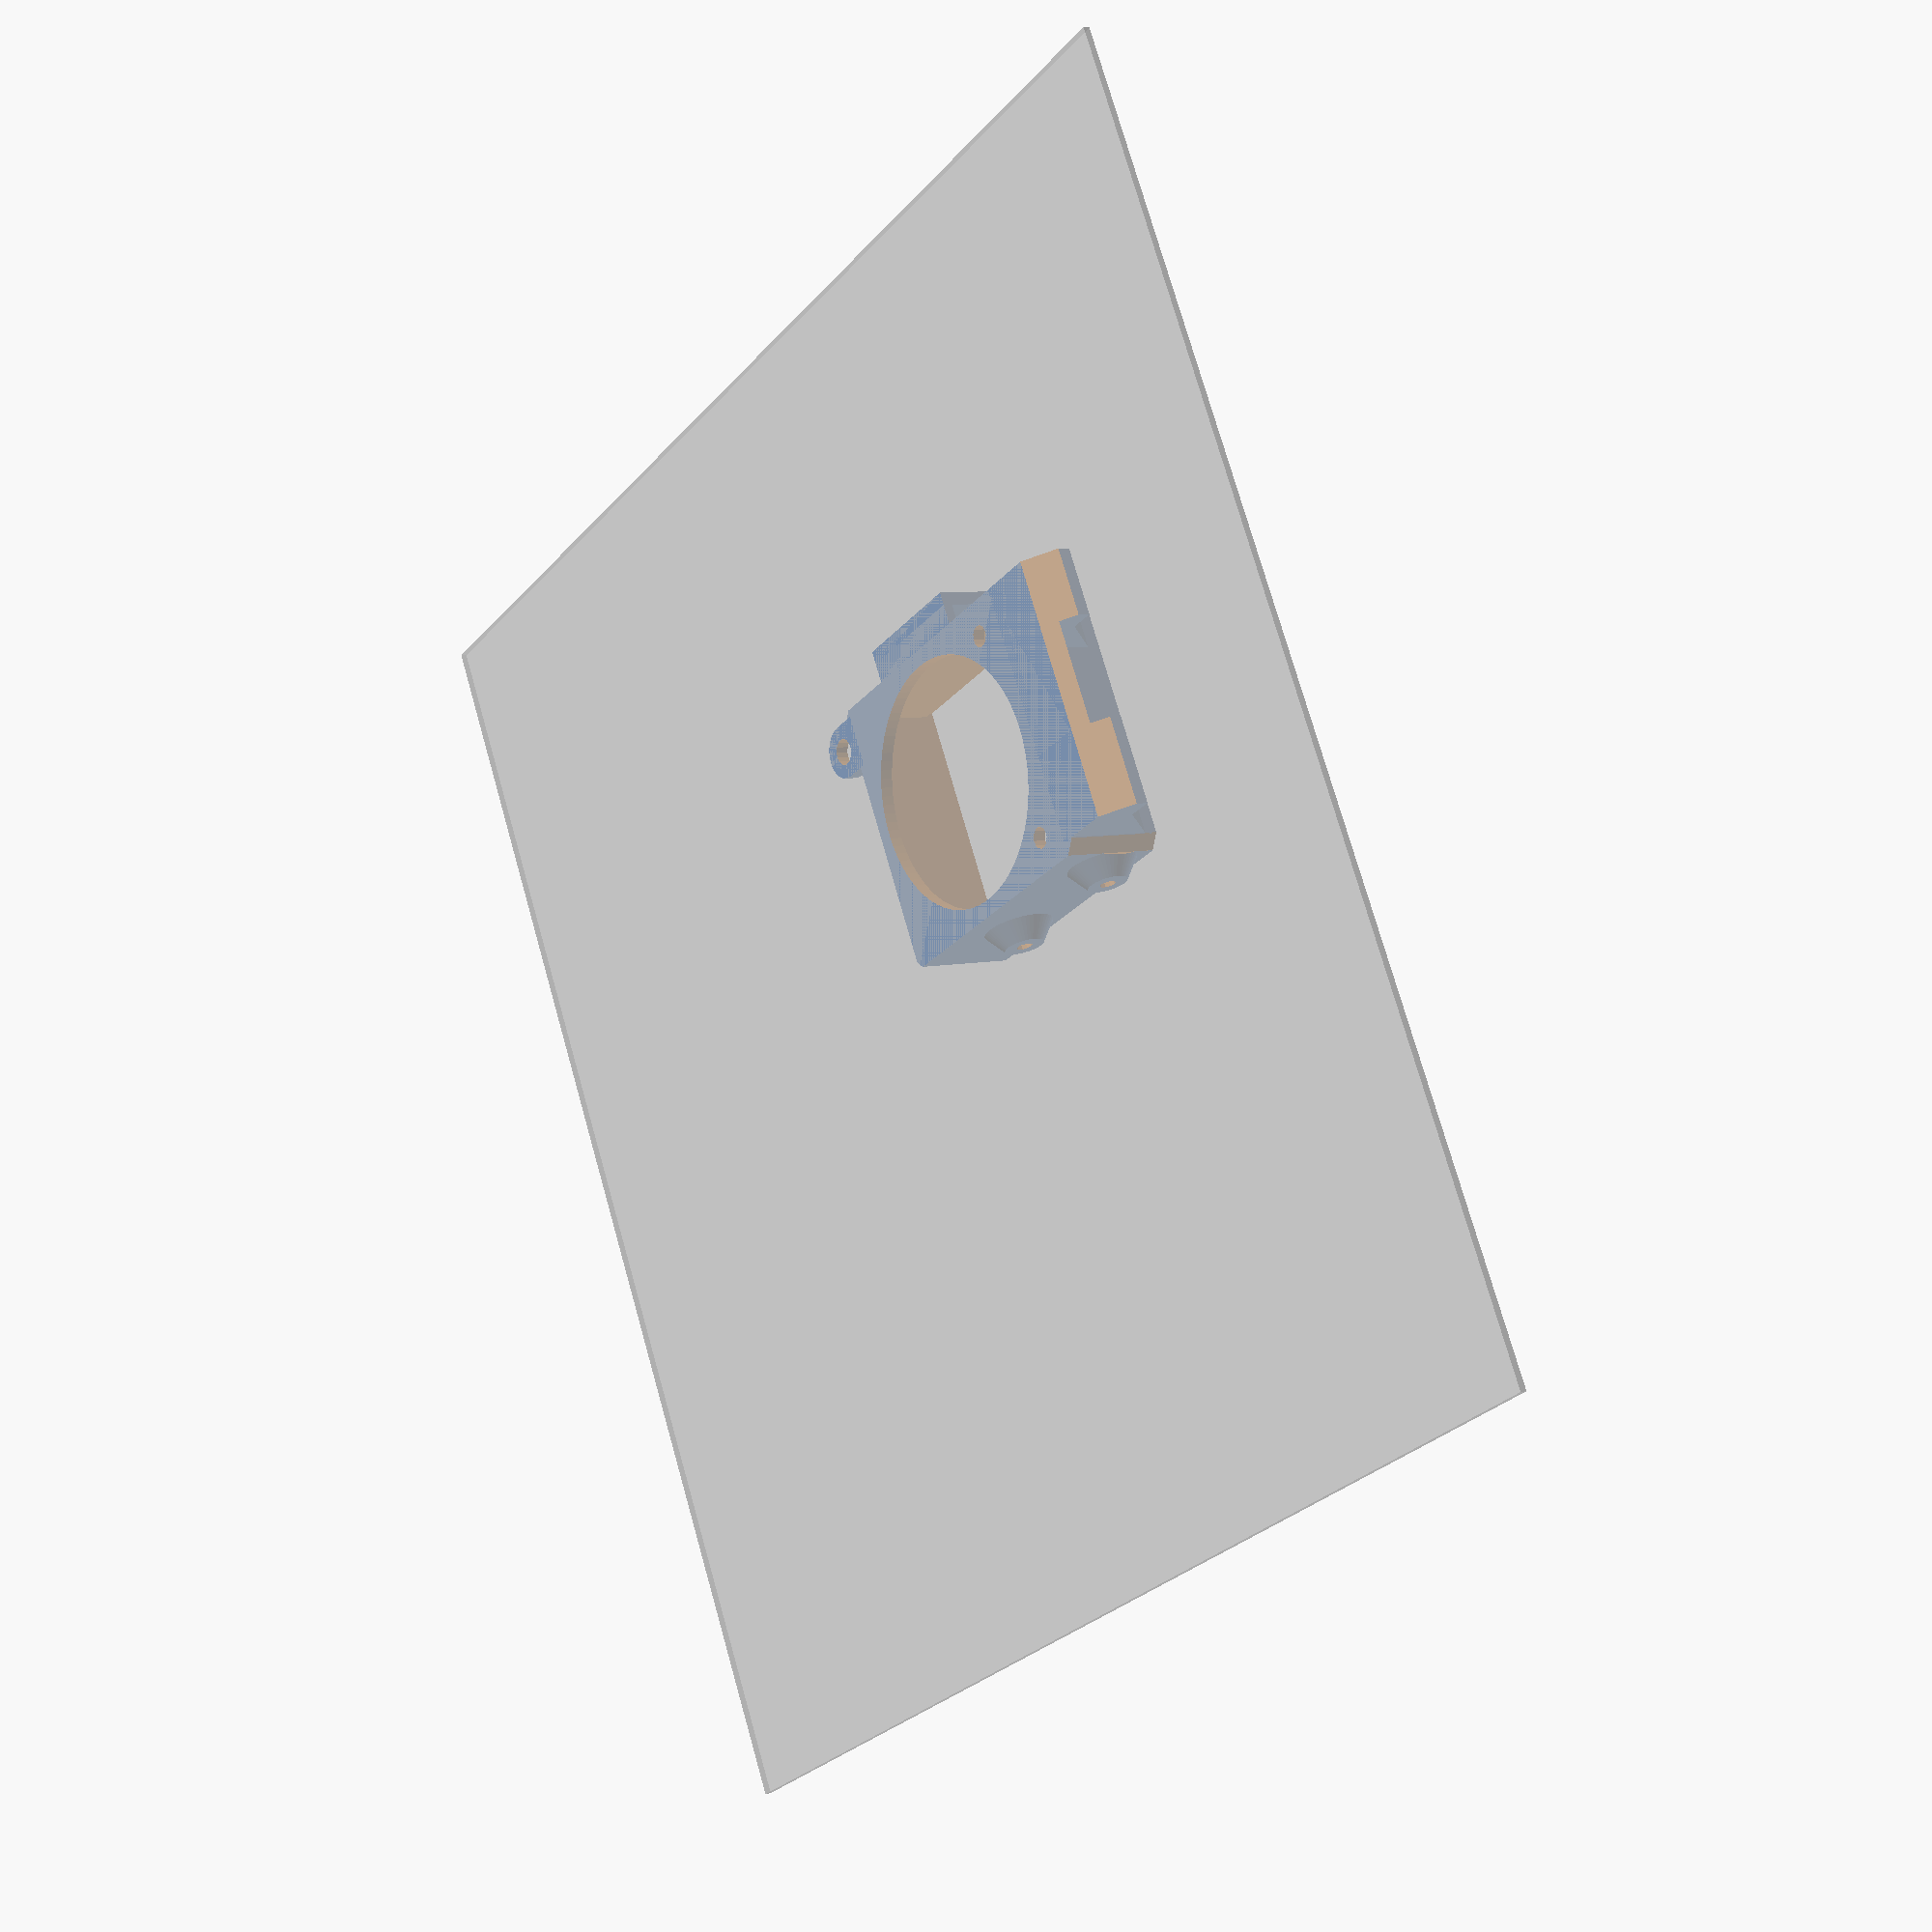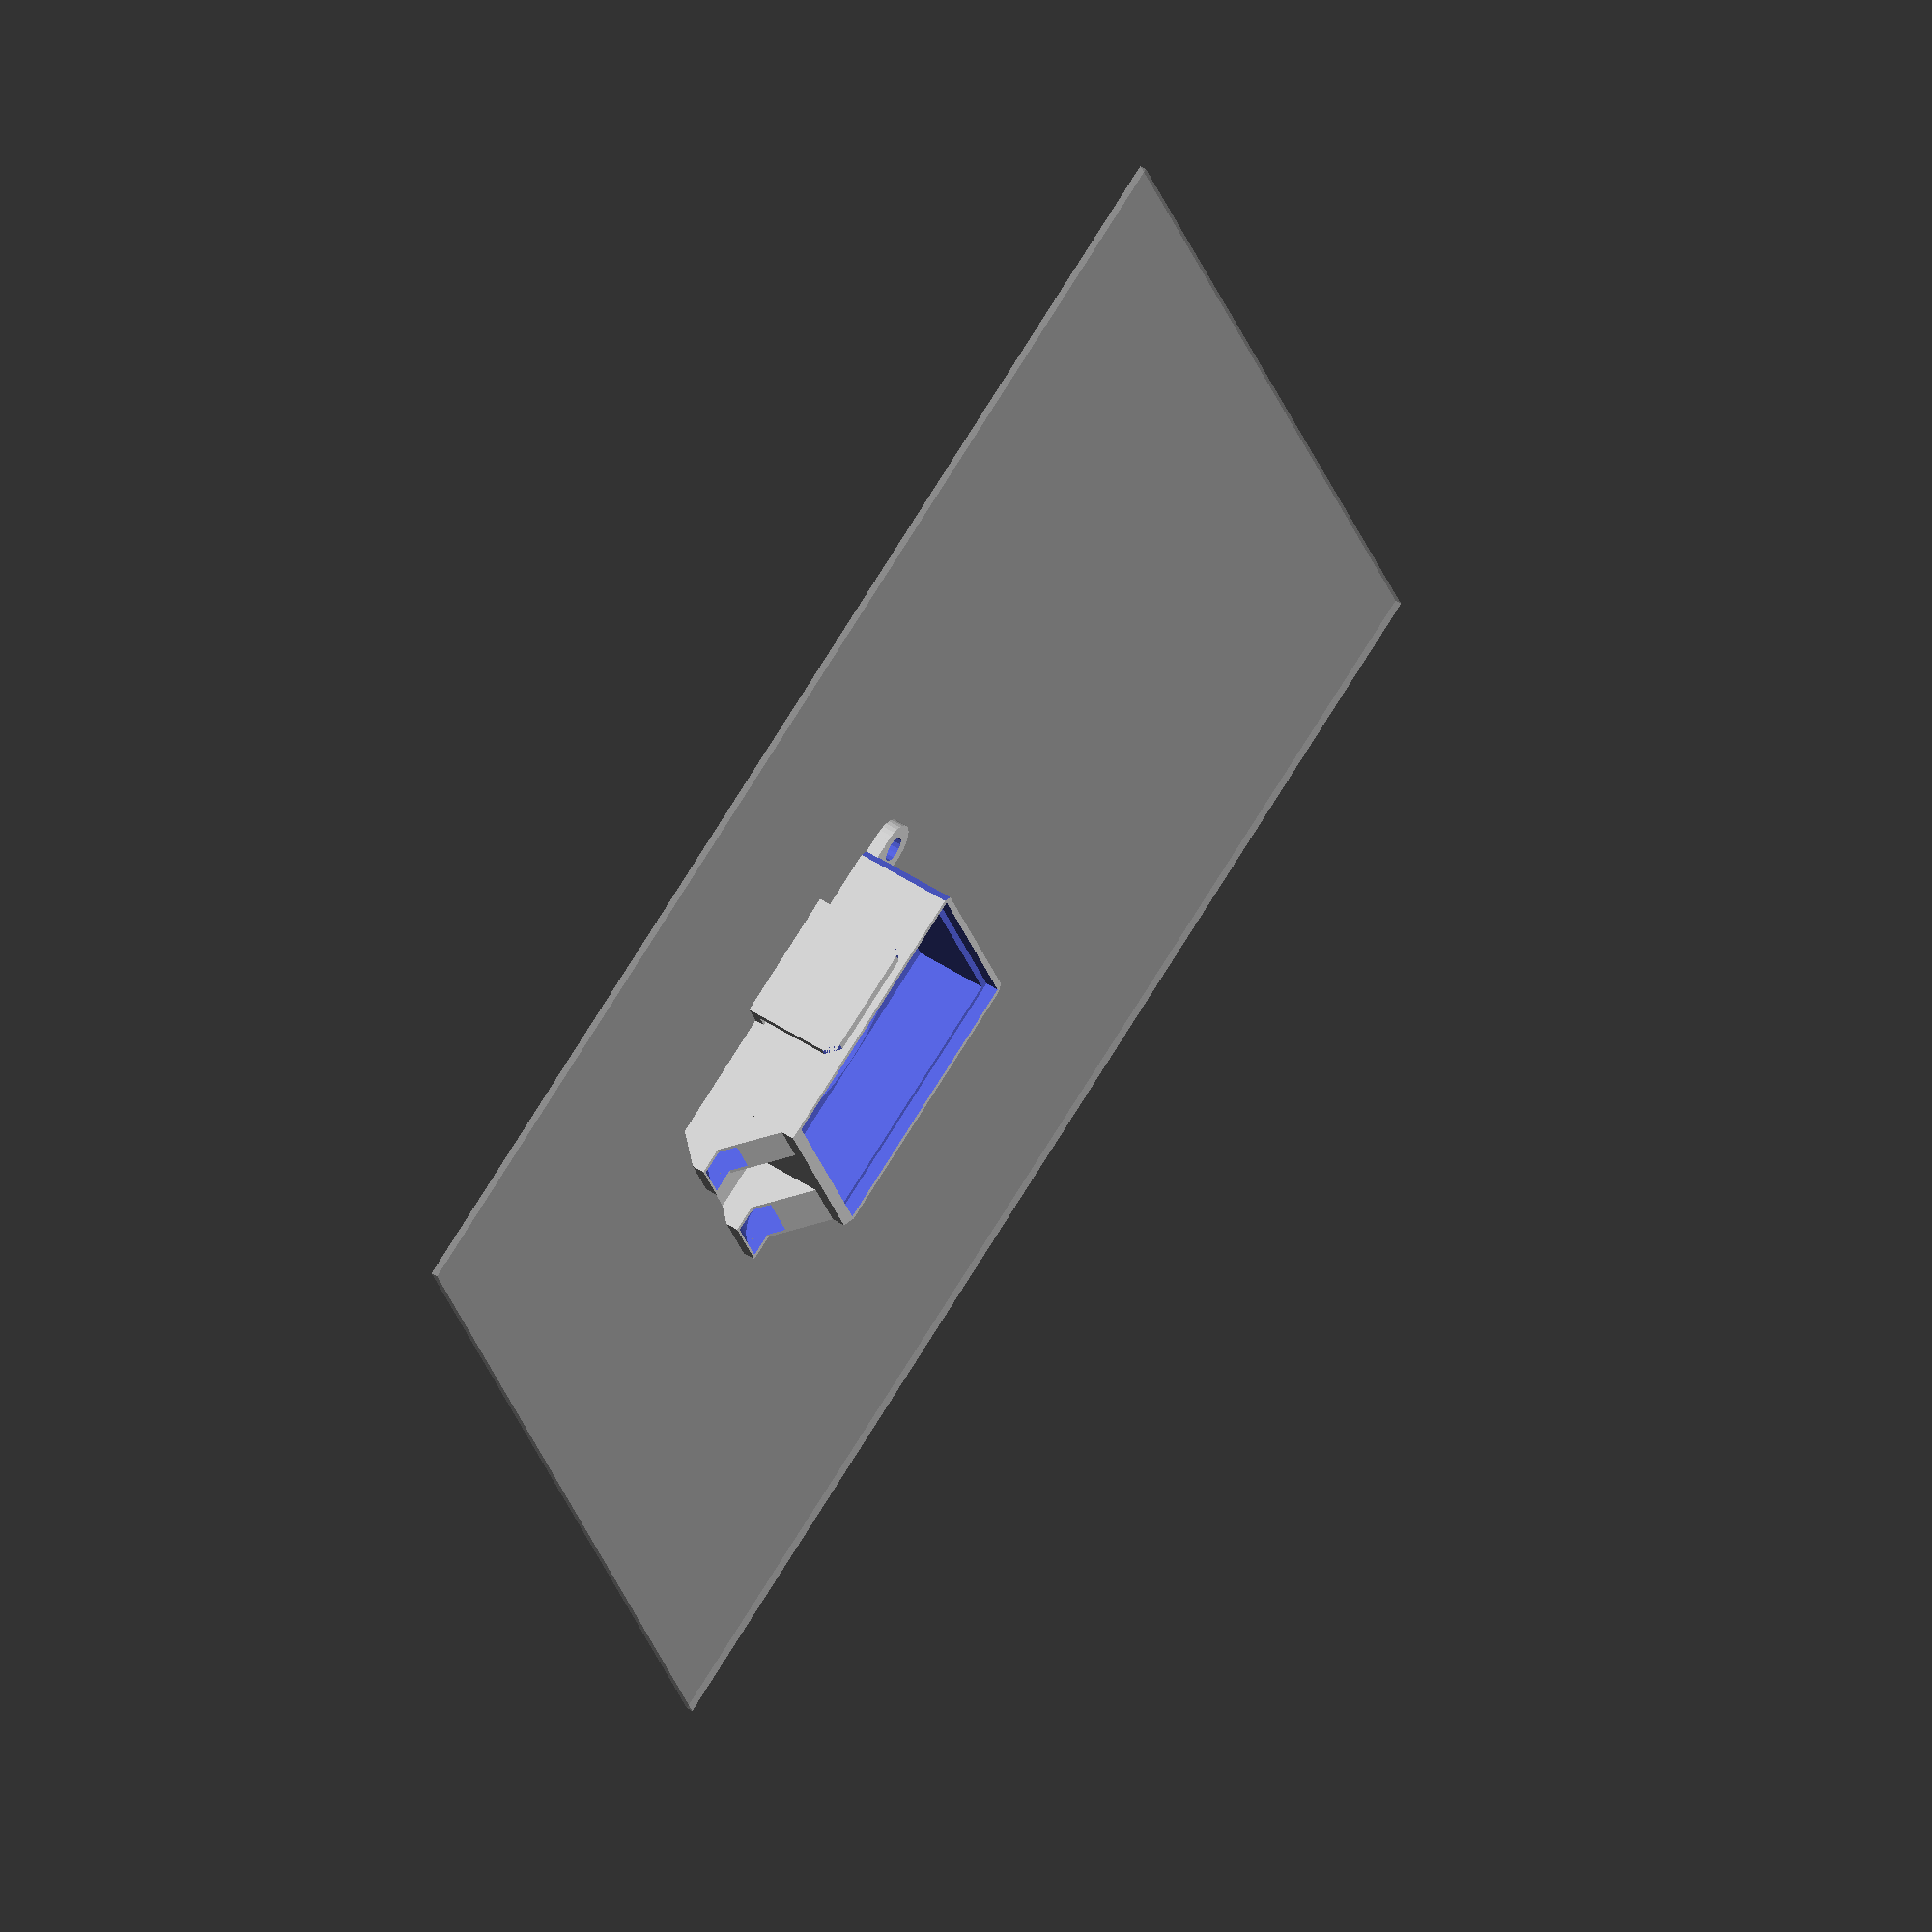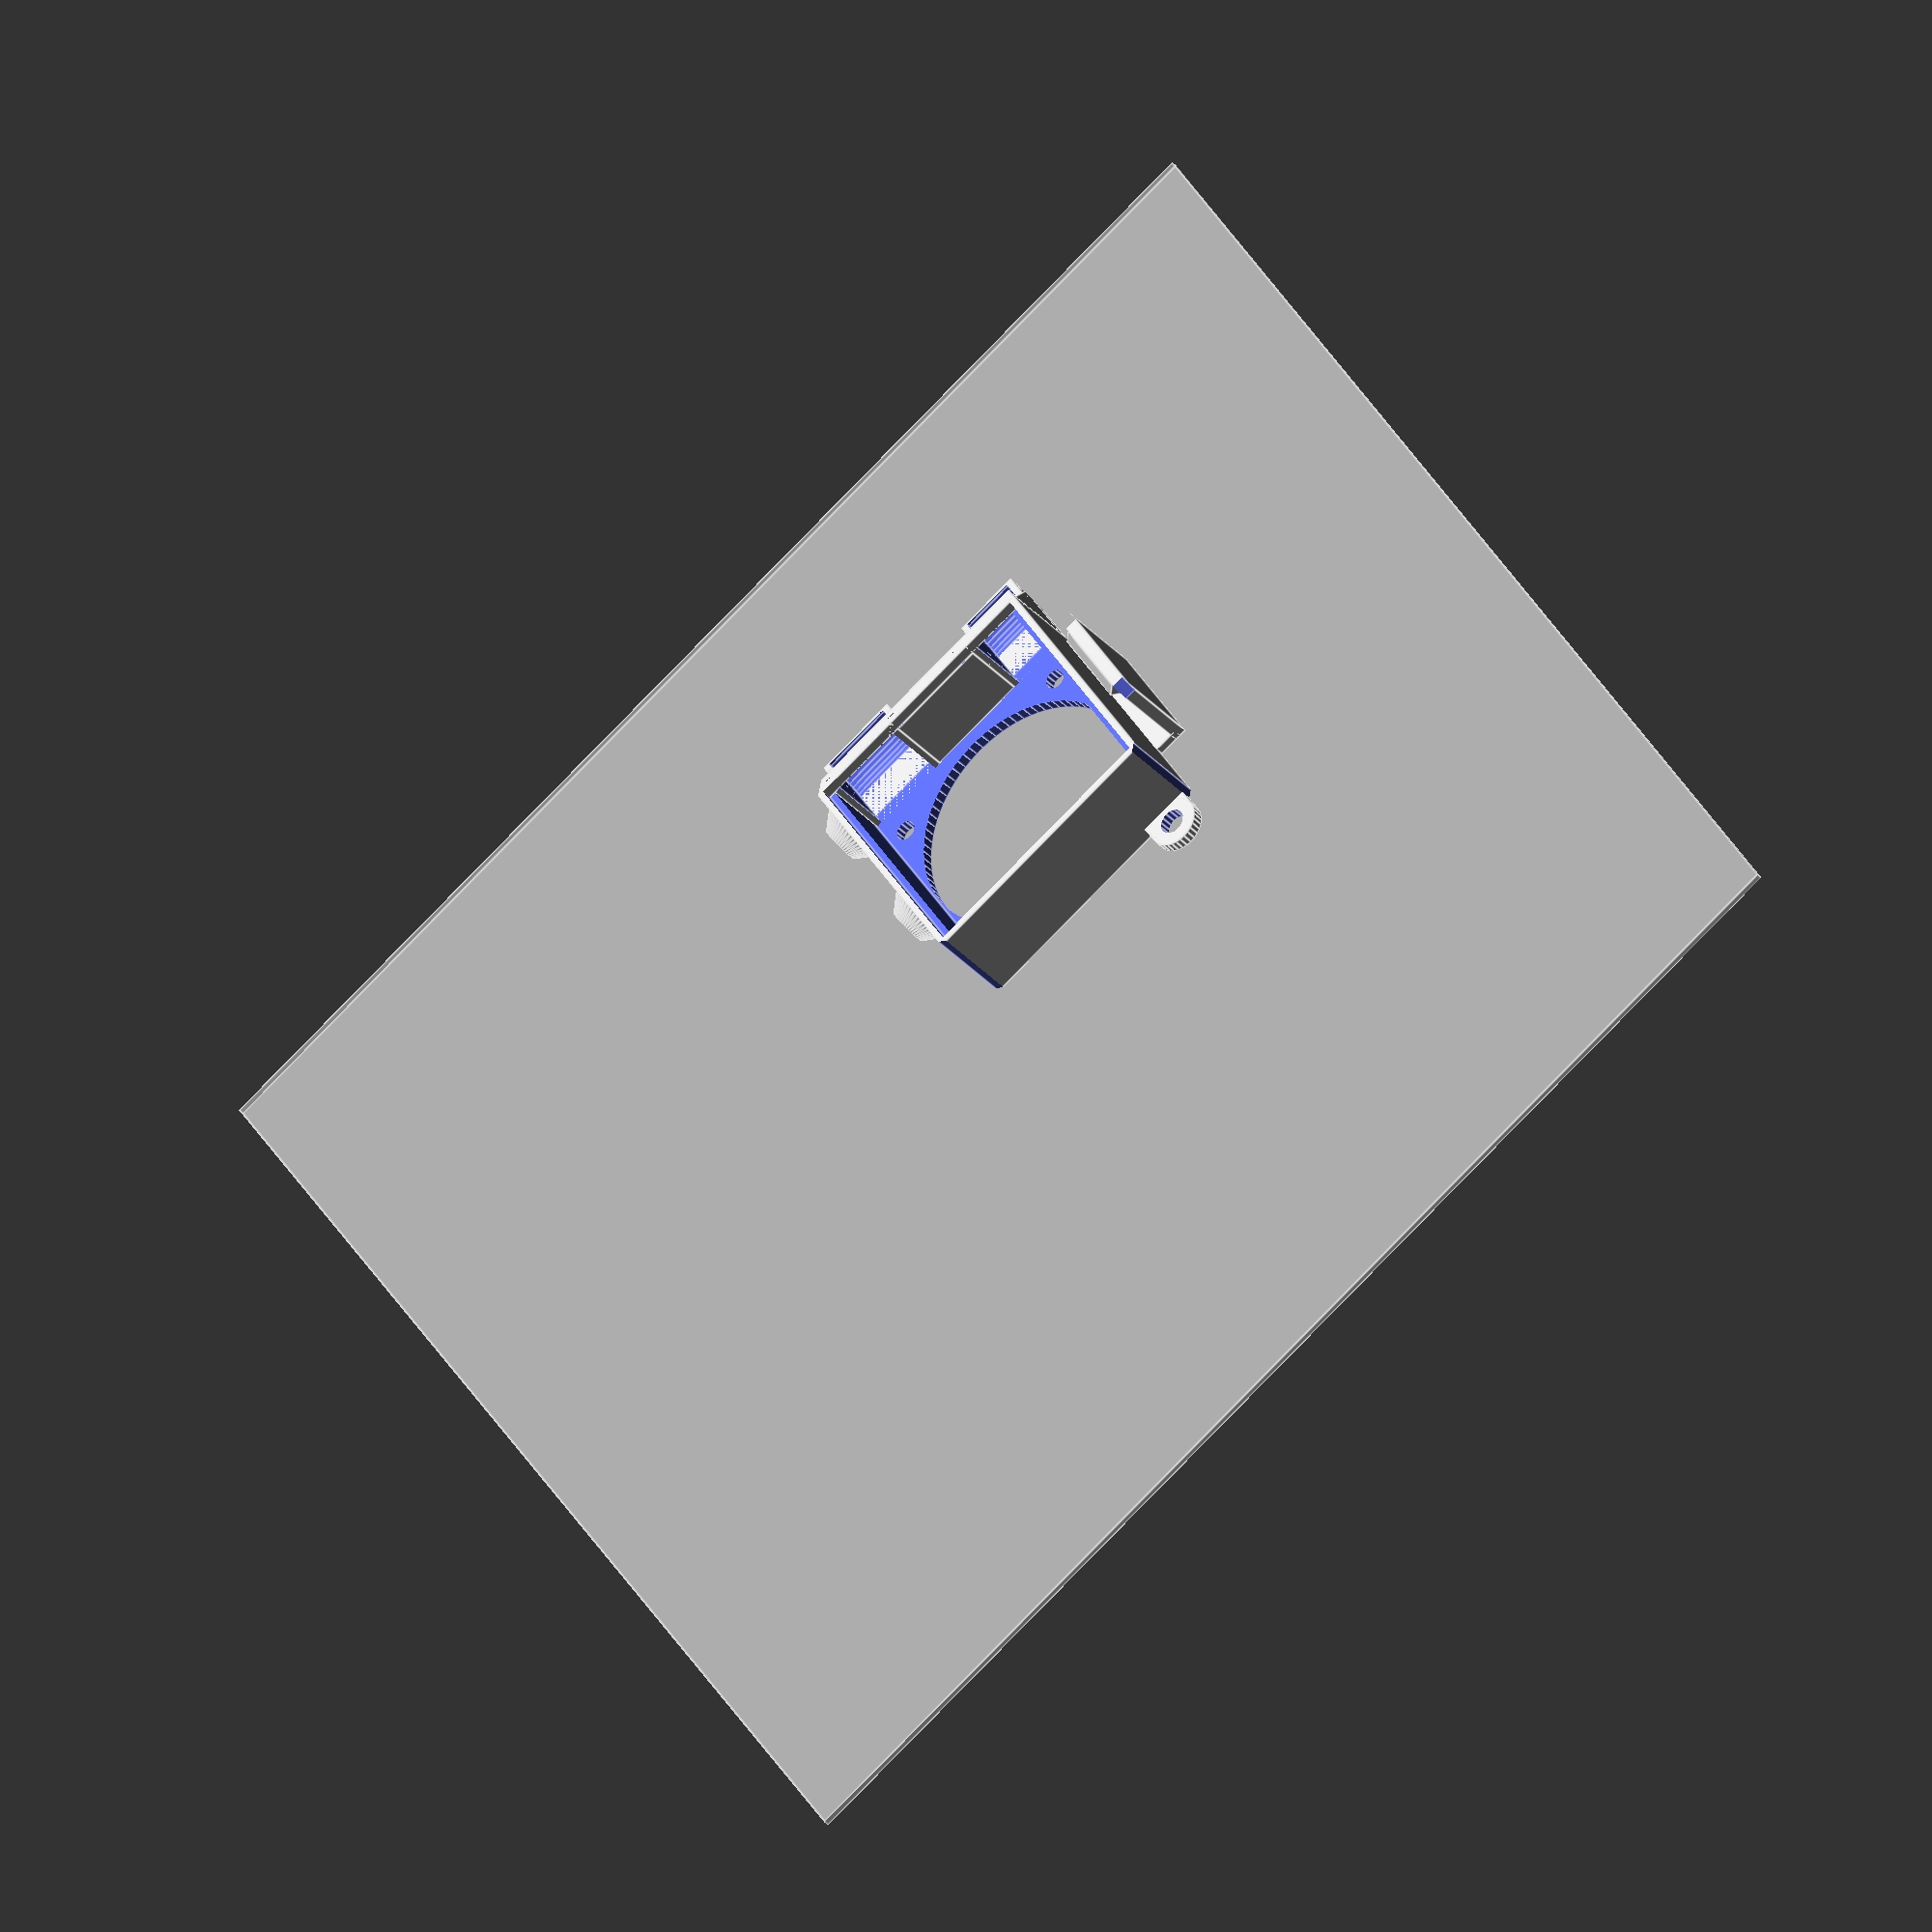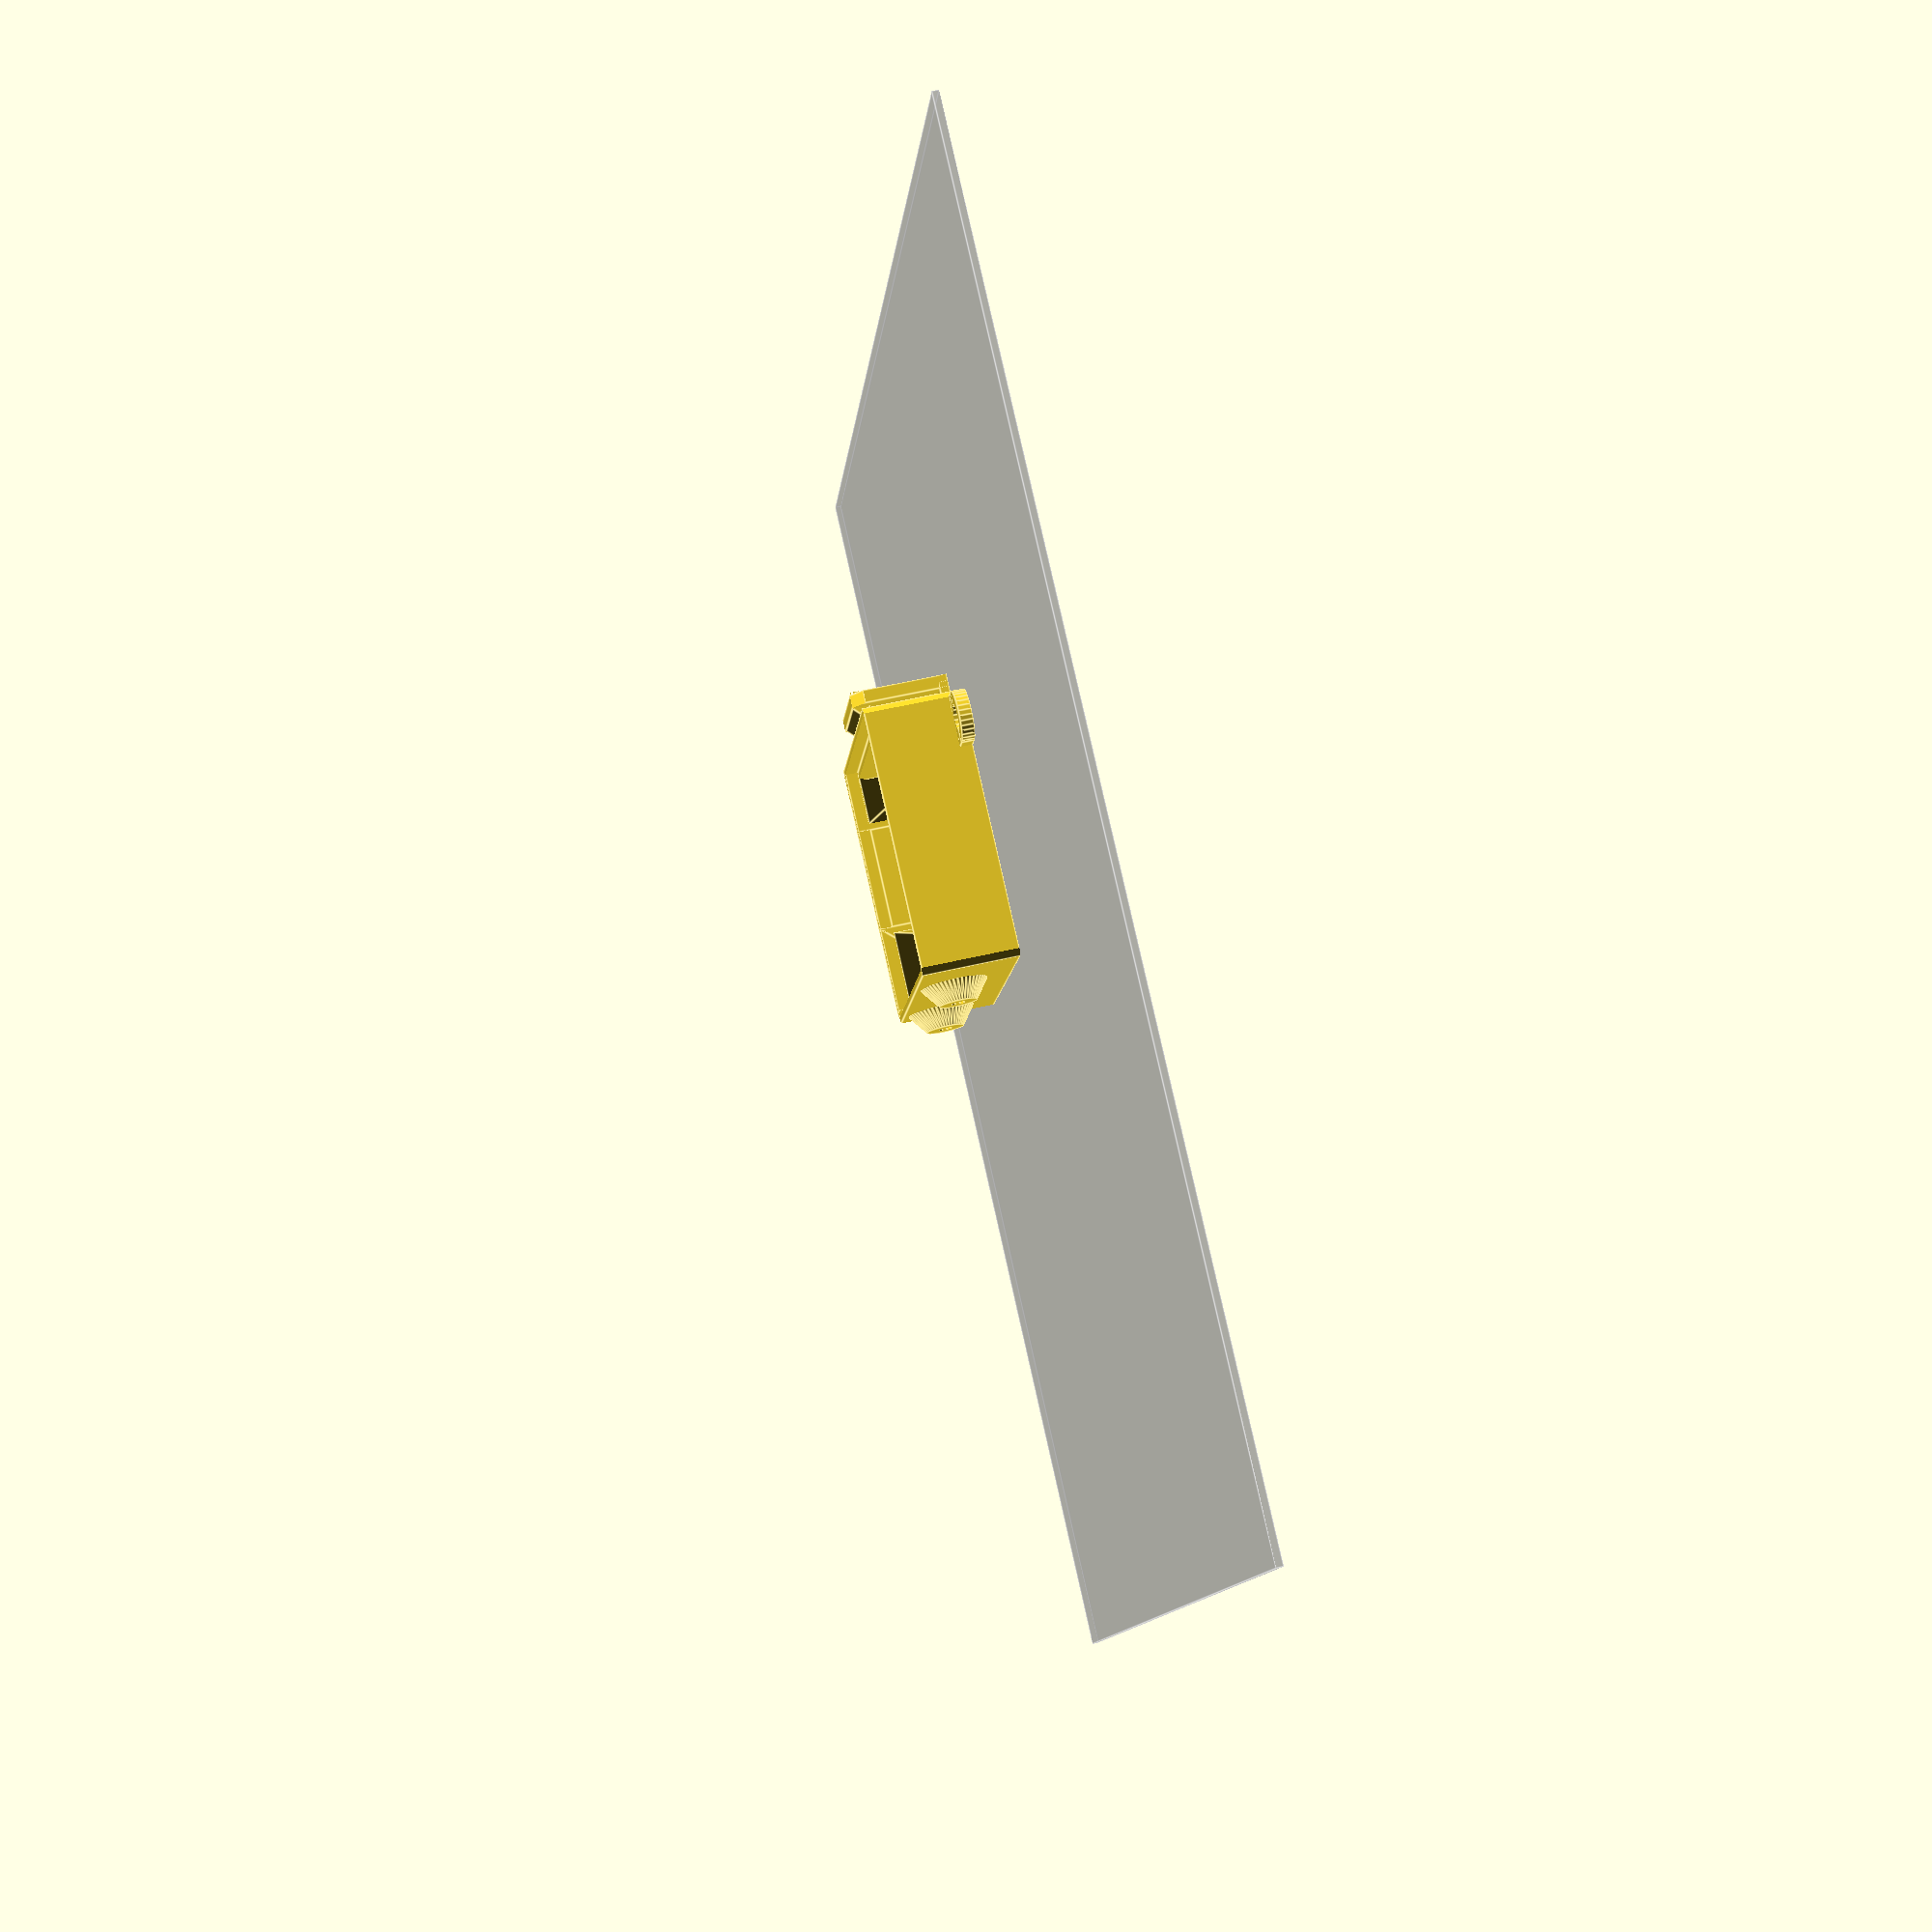
<openscad>
// Original design by Matt (iamburny)
// Changes by dc42:
// 1. Increased thickness of cable trap from 1.5mm to 2mm because mine broke
// 2. Replaced tie wrap T at top centre by tie wrap hole at top right

$fs=0.8; // def 1, 0.2 is high res
$fa=4;//def 12, 3 is very nice
%translate([0,0,-0.5])cube([200,200,1],center=true); //build platform

irSensorOffset = 0.5;
sc = 32; //Screw Centres
wall=2;
hole = 37.5;  //fan hole
x=42;
y=x;
z=15.10;
heo = 2.5; //hot end offset
hbr = 16; //heat block recess

size=11; // size of the ball joint
joint_spacing =0; // some space between them?
joint_thickness = 3; // thickness of the arms - was 2
joint_arms = 2; // how many arms do you want?
arm_width = 5; // actually: how much is removed from the arms Larger values will remove more - was 10

ventB=(x/2)-(hbr/2)+heo-2;
ventS=(x/2)-(hbr/2)-heo;

module ball() {
	sphere(r=size);
	translate([0,0,-size]) cylinder(r1=8,r2=6,h=3);
	translate([0,0,-size-3]) cylinder(r=8,h=3);
}

module joint() {
	difference() 	{
		sphere(r=size+joint_spacing+joint_thickness);
		sphere(r=size+joint_spacing);
		translate([0,0,-size-3]) cube([size+joint_spacing+joint_thickness+25,size+joint_spacing+joint_thickness+25,18],center=true);
		for(i=[0:joint_arms])
		{
			rotate([0,0,360/joint_arms*i]) translate([-arm_width/2,0, -size/2-4])
				cube([arm_width,size+joint_spacing+joint_thickness+20,size+6]);
		}
	}
	translate([0,0,size-0]) cylinder(r2=12,r1=12,h=5);

}

module prism(l, w, h) {
	translate([0, l, 0]) rotate( a= [90, 0, 0]) 
	linear_extrude(height = l) polygon(points = [
		[0, 0],
		[w, 0],
		[0, h]
	], paths=[[0,2,1]]);
}

module vHole(len) {
	difference() {
		union() {
			cube([10-6,len,6]);
			translate([10-6,len,6]) rotate([90,0,0]) cylinder(len,6,6);
		}
		translate ([-7,-1,6]) cube([16,len+2,10]);
		translate ([-7,-1,0]) cube([6,len+2,7]);
	}
}

//Vents
translate([x,y-0.01,0]) rotate([0,0,90]) {
	difference() {
		union() {
			difference() { //Small Vent
				union() {
					prism(ventS,z,z);
					translate([z-6,0,0]) cube([4,ventS,6]); //tip
				}
				difference() {
					translate([-.01,wall/2,wall]) prism(ventS-wall,z-wall, z-wall*2);
					translate([6,0,0]) cube([6,ventS,6]);
				}
				translate([z-12,wall-1,wall]) vHole(ventS-(wall));
			}

			translate([0,ventS+hbr,0]) { 
				difference() { //Big Vent
					union() {
						prism(ventB,z,z);
						translate([z-6,0,0]) cube([4,ventB,6]);
					}
					difference() {
						translate([-.01,wall/2,wall]) prism(ventB-wall,z-wall,z-wall*2);
						translate([6,0,0]) cube([6,ventB,6]);
					}
					translate([z-12,wall-1,wall]) vHole(ventB-(wall));
				}
			}
			
			cube([z-2,y-2,wall]); //vent Base
			translate([0,ventS,wall]) cube([wall,hbr,z-(wall*2)]); //vent join			
			
			difference() {
				translate([0,0,z-wall]) cube([wall,y,wall]); //top of slope edging strip
				translate([2,y-2,-1]) rotate([0,0,45]) cube([2.8,2.8,z+2]); //bottom right bevel
			}
		}
		translate([9,-1,0]) rotate([0,45,0]) cube([10,y+2,10]); //vent bottom bevel
	}
}

//Body
difference() {
	union() {
		cube([x,y+1.9,z]); //outer block
	translate([-3,((x-sc)/2) + sc + irSensorOffset ,9]) rotate([0,90,0]) cylinder(4,3,6);	// sensor board mount
	translate([-3,((x-sc)/2) + sc + irSensorOffset - 23,9]) rotate([0,90,0]) cylinder(4,3,6);	// sensor board mount	

	}
	translate([x/2,x/2,-.1]) cylinder(20,hole/2,hole/2); //fan hole
	
	translate([wall,wall,2]) cube([x-(wall*2), x, 20]); //heatsink hole
	translate([wall-1,wall-1,z-2]) cube([x-(wall), x, 20]); //heatsink recess
	for(xp = [0:1]) { //2 x screw holes
		translate([((x-sc)/2) + (xp*sc),((x-sc)/2) + sc,-.1]) cylinder(3,1.6,1.6);
	}
	
	translate([-4,((x-sc)/2) + sc + irSensorOffset,9]) rotate([0,90,0]) cylinder(h=5,r=1.2);	// sensor board hole
	translate([-4,((x-sc)/2) + sc + irSensorOffset - 23,9]) rotate([0,90,0]) cylinder(h=5,r=1.2);	// sensor board hole
	
	translate([0,-6,-1]) rotate([0,0,45]) cube([5,5,z+2]); // top bevel
	translate([x,-6,-1]) rotate([0,0,45]) cube([5,5,z+2]); //top bevel
	translate([0,y,-1]) rotate([0,0,45]) cube([2.7,2.7,z+2]); //bottom right bevel
}

//Cable Traps
translate([x,(y/2)-10,0]) cube([wall*2,20,1.5]); //right cable trap
difference() {
	translate([x+3,(y/2)-10,0]) cube([2,20,z]); //right cable trap
	translate([x+2,(y/2)-10,z-2]) rotate([45,0,0]) cube(3); //right cable trap bevel
	translate([x+2,y-11,z-2]) rotate([45,0,0]) cube(3); //right cable trap bevel
}
translate([x+1.6,(y/2)-7.5,z-1.5]) rotate([0,45,0]) cube([2,15,2]); //right cable trap catch


//Tie Wrap hole
difference() {
	union() {
		translate([x-9,-3,0]) cube([8,4,2]);
		translate([x-5,-3,0]) cylinder(r=4,h=2);
	}
	translate([x-5,-3,-1]) cylinder(r=2,h=4);
}

/*Ball Joint
difference() {
	union() {
		rotate([0,90,0]) scale(.5)  translate([-size+1,size,97]) ball();
		//translate([20,20,2.4]) scale(.5) joint();
	}
	translate([0,0,-6]) cube([100,100,6]);
	translate([20,20,2.4]) cylinder(20,1.5,1.5);
}
*/

</openscad>
<views>
elev=353.7 azim=297.9 roll=234.7 proj=p view=solid
elev=305.9 azim=250.2 roll=304.3 proj=o view=wireframe
elev=34.1 azim=327.9 roll=34.5 proj=o view=edges
elev=302.6 azim=202.5 roll=76.3 proj=p view=edges
</views>
